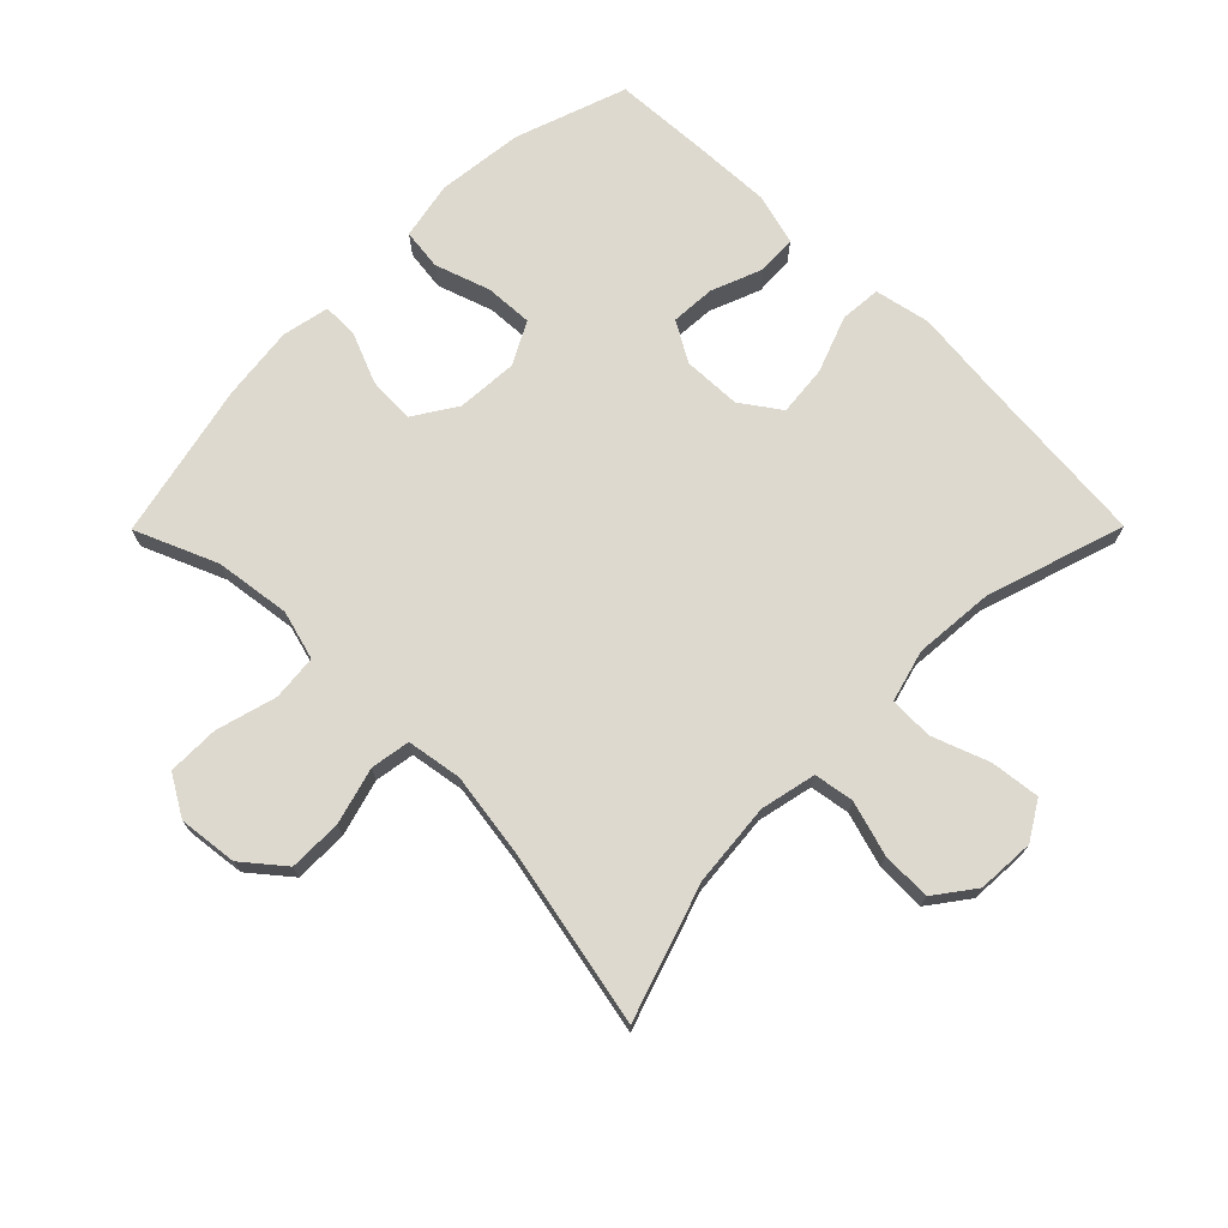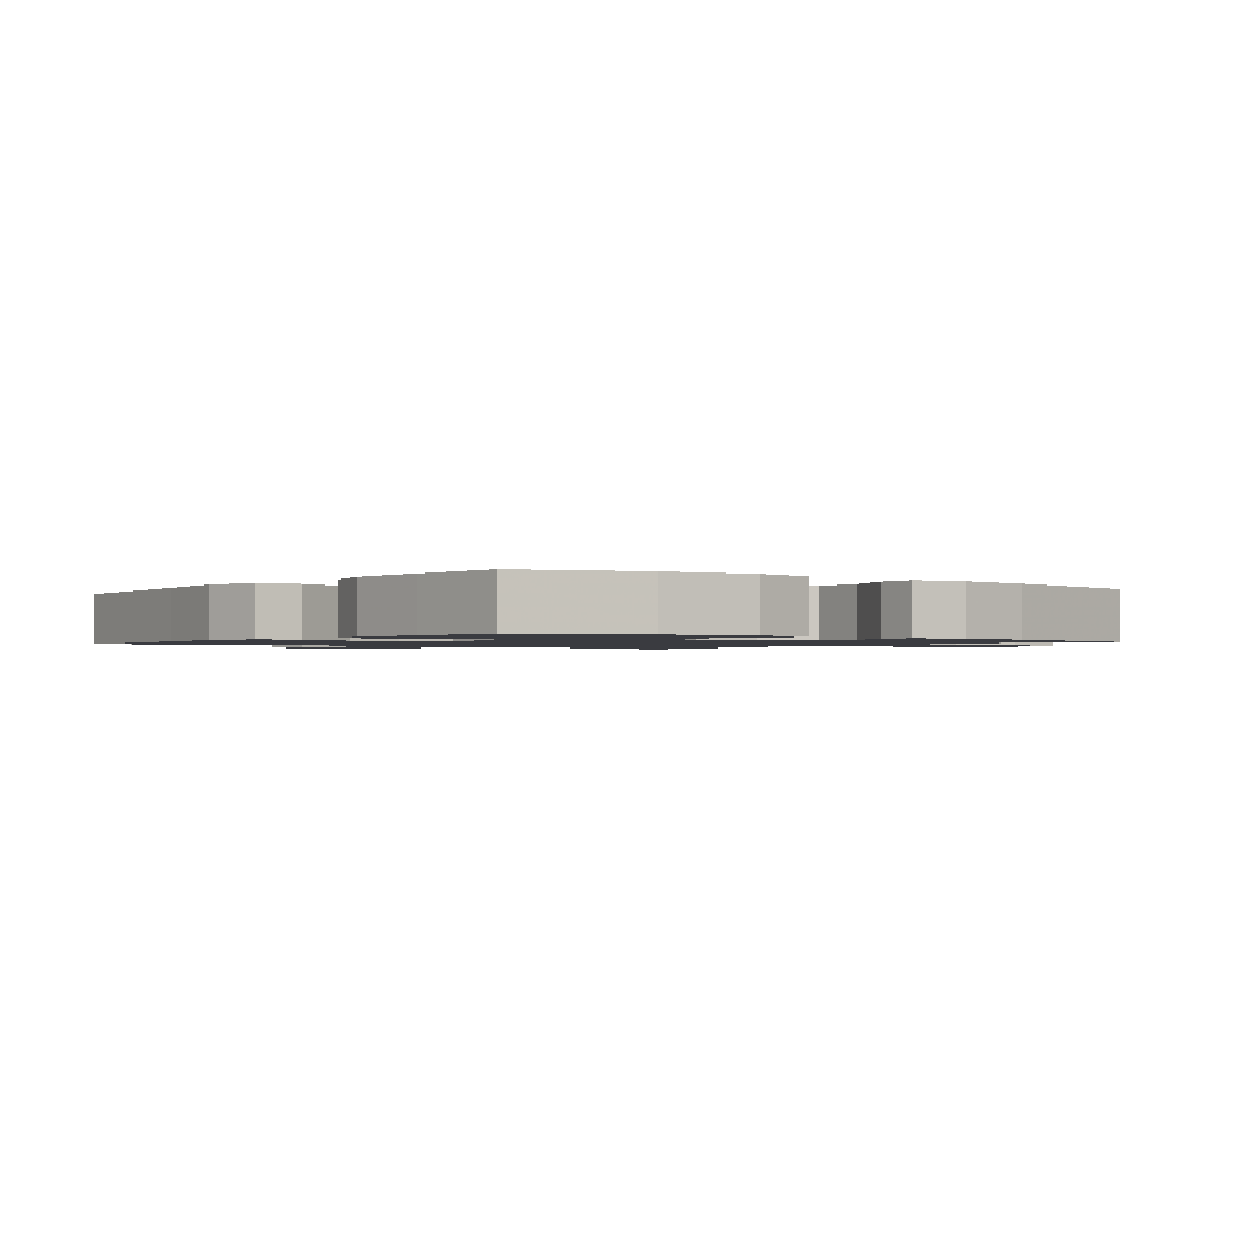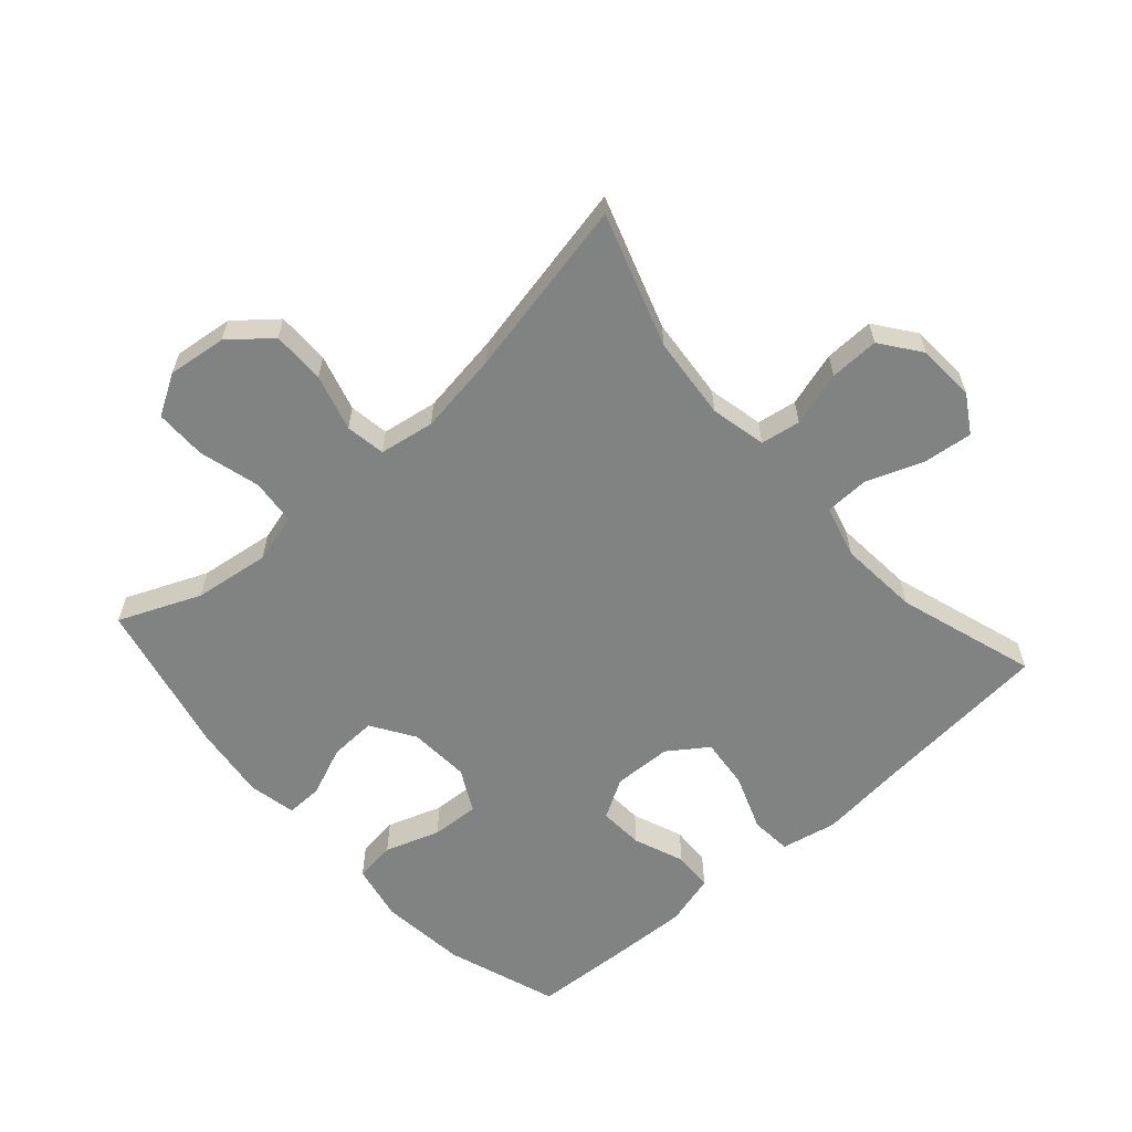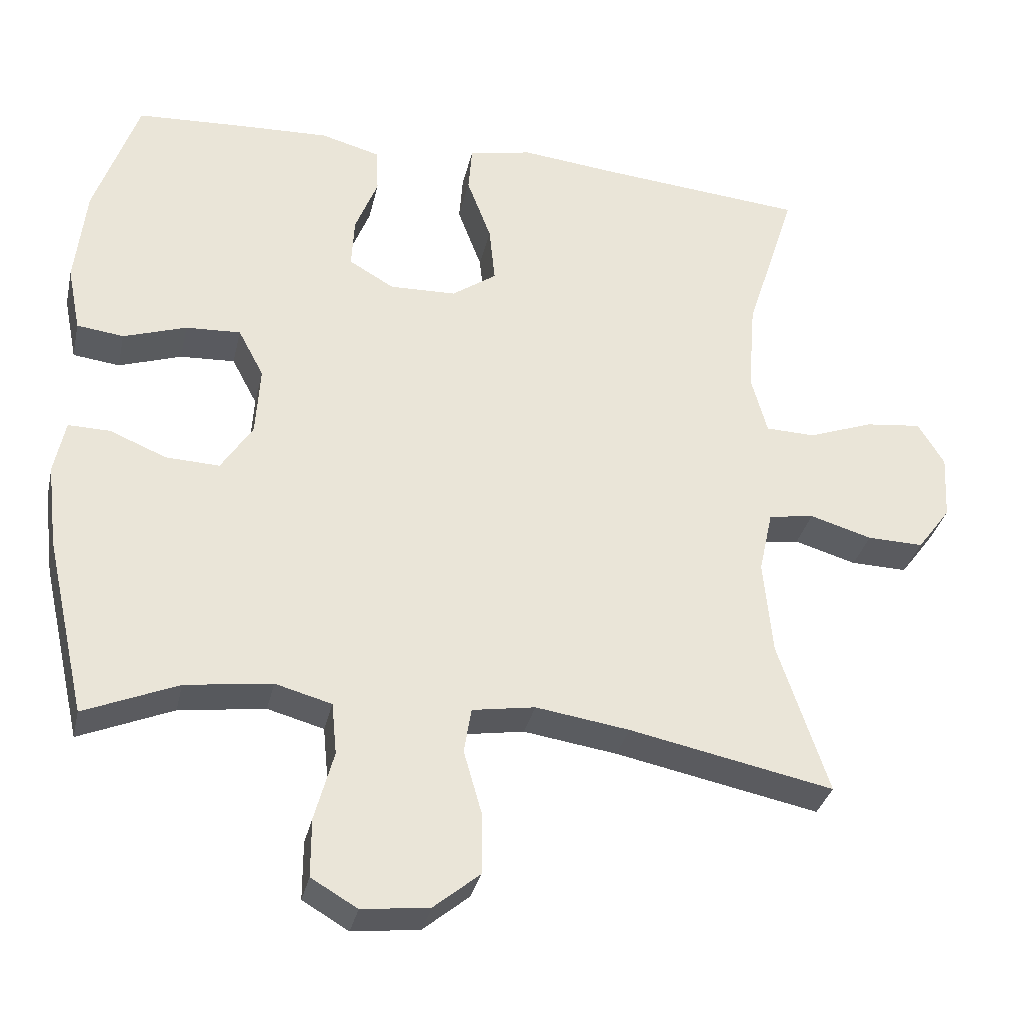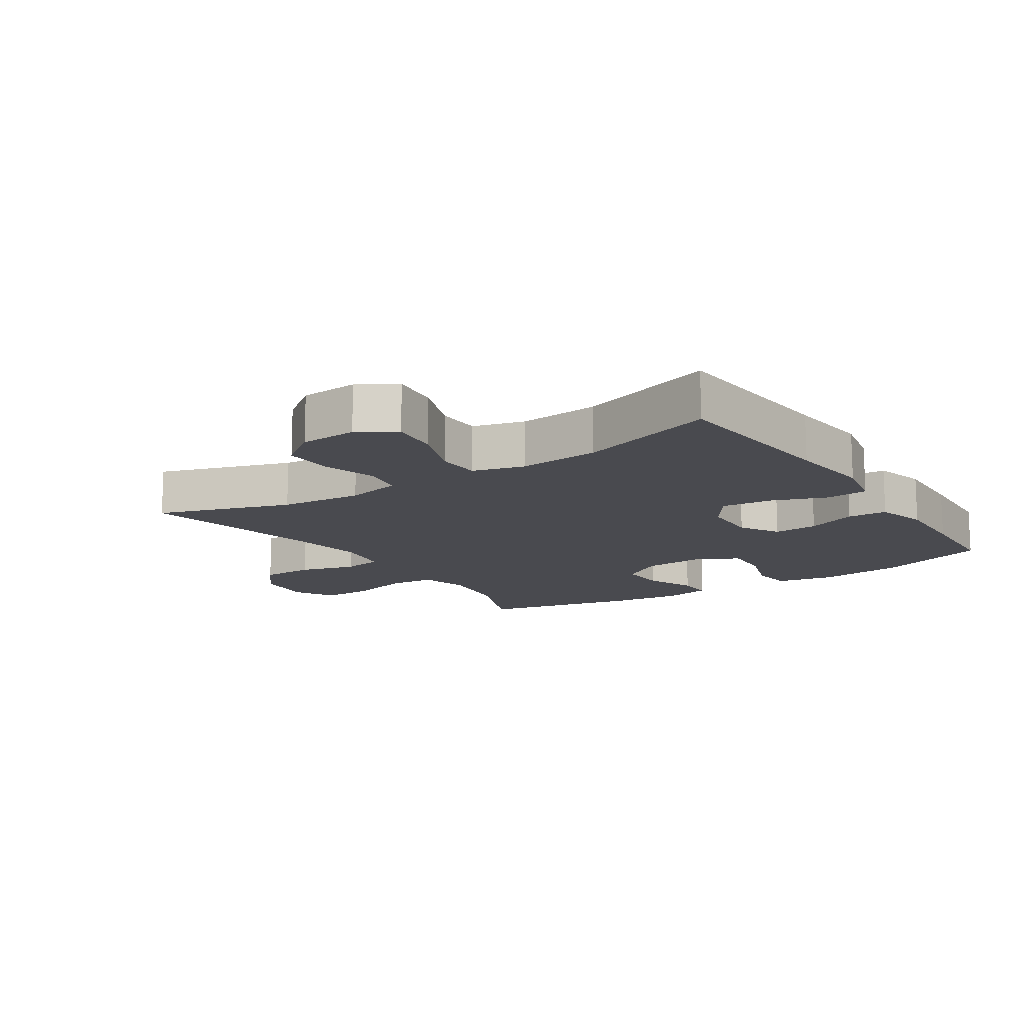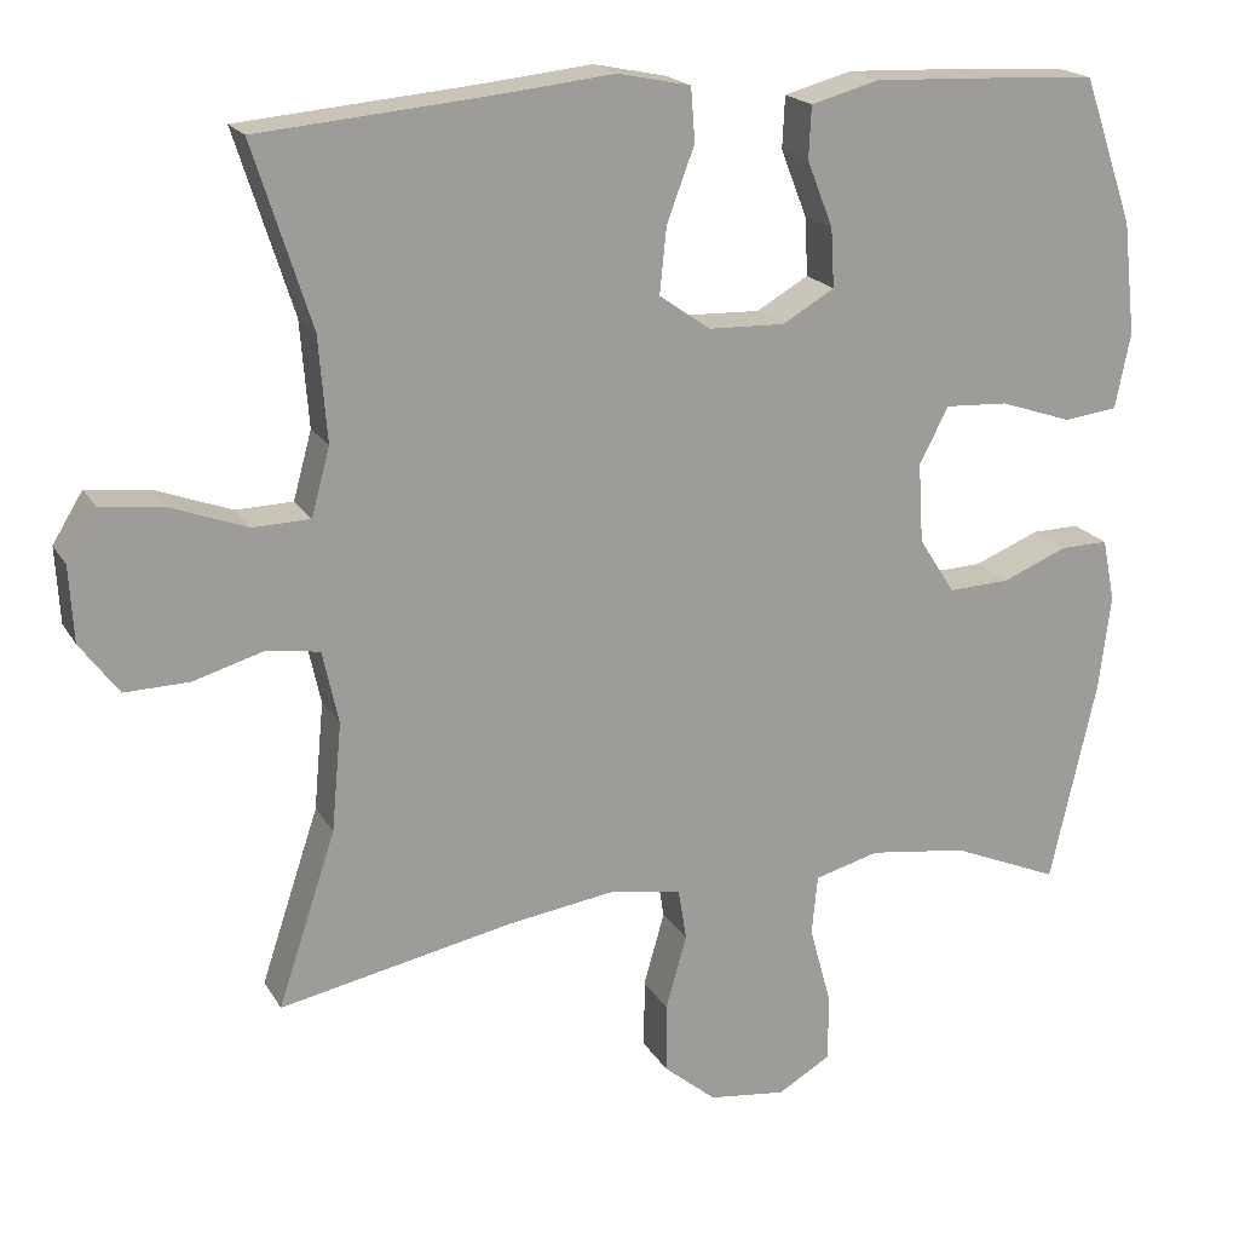
<metadata>
{"format":"obj","ext":"obj","renderer":"f3d","projection":"perspective","resolution":1024,"background":"white","views":[{"elev":71.8,"azim":-135.2,"up":"+Y"},{"elev":-1.4,"azim":52.8,"up":"+Y"},{"elev":-60.6,"azim":-138.4,"up":"+Y"},{"elev":-33.0,"azim":167.5,"up":"+Z"},{"elev":-13.6,"azim":-56.5,"up":"+Y"},{"elev":19.2,"azim":-21.9,"up":"+Z"}]}
</metadata>
<code>
v -0.5 0.07 0.5
v -0.219 0.07 0.525
v -0.086 0.07 0.539
v 0.001 0.07 0.521
v 0.006 0.07 0.457
v -0.027 0.07 0.369
v -0.035 0.07 0.29
v 0.026 0.07 0.247
v 0.117 0.07 0.244
v 0.179 0.07 0.28
v 0.175 0.07 0.35
v 0.144 0.07 0.429
v 0.147 0.07 0.491
v 0.228 0.07 0.513
v 0.352 0.07 0.508
v 0.5 0.07 0.5
v 0.56 0.07 0.326
v 0.575 0.07 0.191
v 0.557 0.07 0.101
v 0.493 0.07 0.093
v 0.407 0.07 0.122
v 0.332 0.07 0.126
v 0.297 0.07 0.06
v 0.303 0.07 -0.036
v 0.346 0.07 -0.103
v 0.419 0.07 -0.1
v 0.497 0.07 -0.068
v 0.554 0.07 -0.067
v 0.569 0.07 -0.141
v 0.555 0.07 -0.256
v 0.5 0.07 -0.5
v 0.372 0.07 -0.446
v 0.254 0.07 -0.43
v 0.177 0.07 -0.451
v 0.17 0.07 -0.522
v 0.196 0.07 -0.617
v 0.196 0.07 -0.697
v 0.133 0.07 -0.734
v 0.041 0.07 -0.723
v -0.022 0.07 -0.671
v -0.022 0.07 -0.588
v 0.003 0.07 -0.5
v -0.007 0.07 -0.438
v -0.093 0.07 -0.424
v -0.221 0.07 -0.443
v -0.5 0.07 -0.5
v -0.431 0.07 -0.292
v -0.419 0.07 -0.163
v -0.438 0.07 -0.076
v -0.5 0.07 -0.066
v -0.585 0.07 -0.091
v -0.662 0.07 -0.093
v -0.708 0.07 -0.031
v -0.713 0.07 0.059
v -0.677 0.07 0.118
v -0.6 0.07 0.109
v -0.511 0.07 0.076
v -0.443 0.07 0.078
v -0.421 0.07 0.159
v -0.431 0.07 0.284
v -0.5 0 0.5
v -0.219 0 0.525
v -0.086 0 0.539
v 0.001 0 0.521
v 0.006 0 0.457
v -0.027 0 0.369
v -0.035 0 0.29
v 0.026 0 0.247
v 0.117 0 0.244
v 0.179 0 0.28
v 0.175 0 0.35
v 0.144 0 0.429
v 0.147 0 0.491
v 0.228 0 0.513
v 0.352 0 0.508
v 0.5 0 0.5
v 0.56 0 0.326
v 0.575 0 0.191
v 0.557 0 0.101
v 0.493 0 0.093
v 0.407 0 0.122
v 0.332 0 0.126
v 0.297 0 0.06
v 0.303 0 -0.036
v 0.346 0 -0.103
v 0.419 0 -0.1
v 0.497 0 -0.068
v 0.554 0 -0.067
v 0.569 0 -0.141
v 0.555 0 -0.256
v 0.5 0 -0.5
v 0.372 0 -0.446
v 0.254 0 -0.43
v 0.177 0 -0.451
v 0.17 0 -0.522
v 0.196 0 -0.617
v 0.196 0 -0.697
v 0.133 0 -0.734
v 0.041 0 -0.723
v -0.022 0 -0.671
v -0.022 0 -0.588
v 0.003 0 -0.5
v -0.007 0 -0.438
v -0.093 0 -0.424
v -0.221 0 -0.443
v -0.5 0 -0.5
v -0.431 0 -0.292
v -0.419 0 -0.163
v -0.438 0 -0.076
v -0.5 0 -0.066
v -0.585 0 -0.091
v -0.662 0 -0.093
v -0.708 0 -0.031
v -0.713 0 0.059
v -0.677 0 0.118
v -0.6 0 0.109
v -0.511 0 0.076
v -0.443 0 0.078
v -0.421 0 0.159
v -0.431 0 0.284
f 54 55 56 57
f 54 57 58
f 53 54 58
f 50 51 52 53
f 49 50 53 58
f 48 49 58 59
f 45 46 47
f 44 45 47 48
f 43 44 48 59
f 39 40 41 42
f 39 42 43
f 38 39 43
f 35 36 37 38
f 34 35 38 43
f 33 34 43 59
f 29 30 31 32
f 26 27 28 29
f 25 26 29 32
f 24 25 32 33
f 18 19 20 21
f 18 21 22
f 17 18 22
f 16 17 22
f 15 16 22 23
f 11 12 13 14
f 10 11 14 15
f 3 4 5 6
f 2 3 6 7
f 60 1 2 7
f 59 60 7 8
f 23 24 33 59
f 23 59 8 9
f 10 15 23
f 9 10 23
f 117 116 115 114
f 118 117 114
f 118 114 113
f 113 112 111 110
f 118 113 110 109
f 119 118 109 108
f 107 106 105
f 108 107 105 104
f 119 108 104 103
f 102 101 100 99
f 103 102 99
f 103 99 98
f 98 97 96 95
f 103 98 95 94
f 119 103 94 93
f 92 91 90 89
f 89 88 87 86
f 92 89 86 85
f 93 92 85 84
f 81 80 79 78
f 82 81 78
f 82 78 77
f 82 77 76
f 83 82 76 75
f 74 73 72 71
f 75 74 71 70
f 66 65 64 63
f 67 66 63 62
f 67 62 61 120
f 68 67 120 119
f 119 93 84 83
f 69 68 119 83
f 83 75 70
f 83 70 69
f 1 61 62 2
f 2 62 63 3
f 3 63 64 4
f 4 64 65 5
f 5 65 66 6
f 6 66 67 7
f 7 67 68 8
f 8 68 69 9
f 9 69 70 10
f 10 70 71 11
f 11 71 72 12
f 12 72 73 13
f 13 73 74 14
f 14 74 75 15
f 15 75 76 16
f 16 76 77 17
f 17 77 78 18
f 18 78 79 19
f 19 79 80 20
f 20 80 81 21
f 21 81 82 22
f 22 82 83 23
f 23 83 84 24
f 24 84 85 25
f 25 85 86 26
f 26 86 87 27
f 27 87 88 28
f 28 88 89 29
f 29 89 90 30
f 30 90 91 31
f 31 91 92 32
f 32 92 93 33
f 33 93 94 34
f 34 94 95 35
f 35 95 96 36
f 36 96 97 37
f 37 97 98 38
f 38 98 99 39
f 39 99 100 40
f 40 100 101 41
f 41 101 102 42
f 42 102 103 43
f 43 103 104 44
f 44 104 105 45
f 45 105 106 46
f 46 106 107 47
f 47 107 108 48
f 48 108 109 49
f 49 109 110 50
f 50 110 111 51
f 51 111 112 52
f 52 112 113 53
f 53 113 114 54
f 54 114 115 55
f 55 115 116 56
f 56 116 117 57
f 57 117 118 58
f 58 118 119 59
f 59 119 120 60
f 60 120 61 1

</code>
